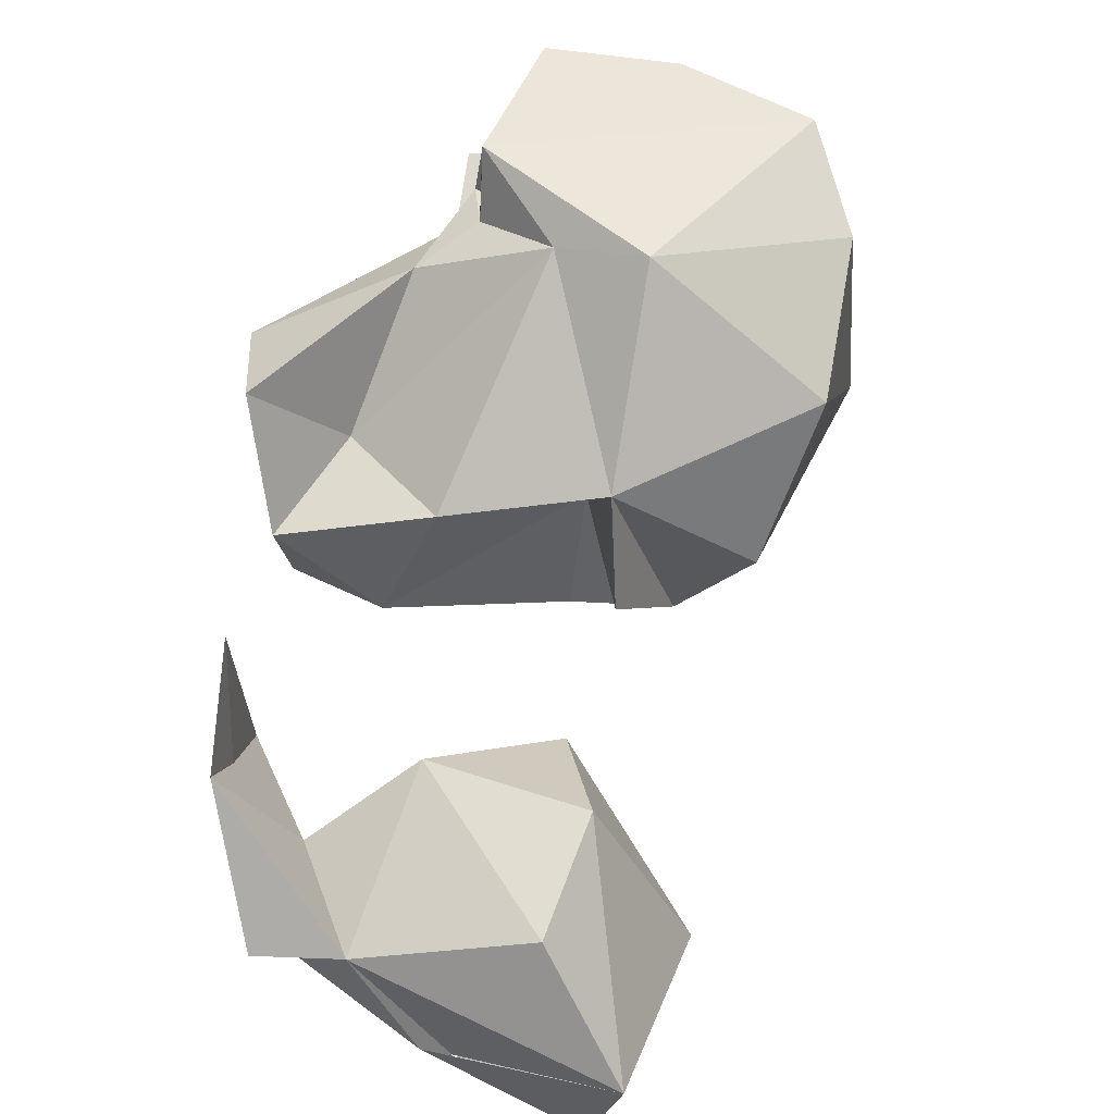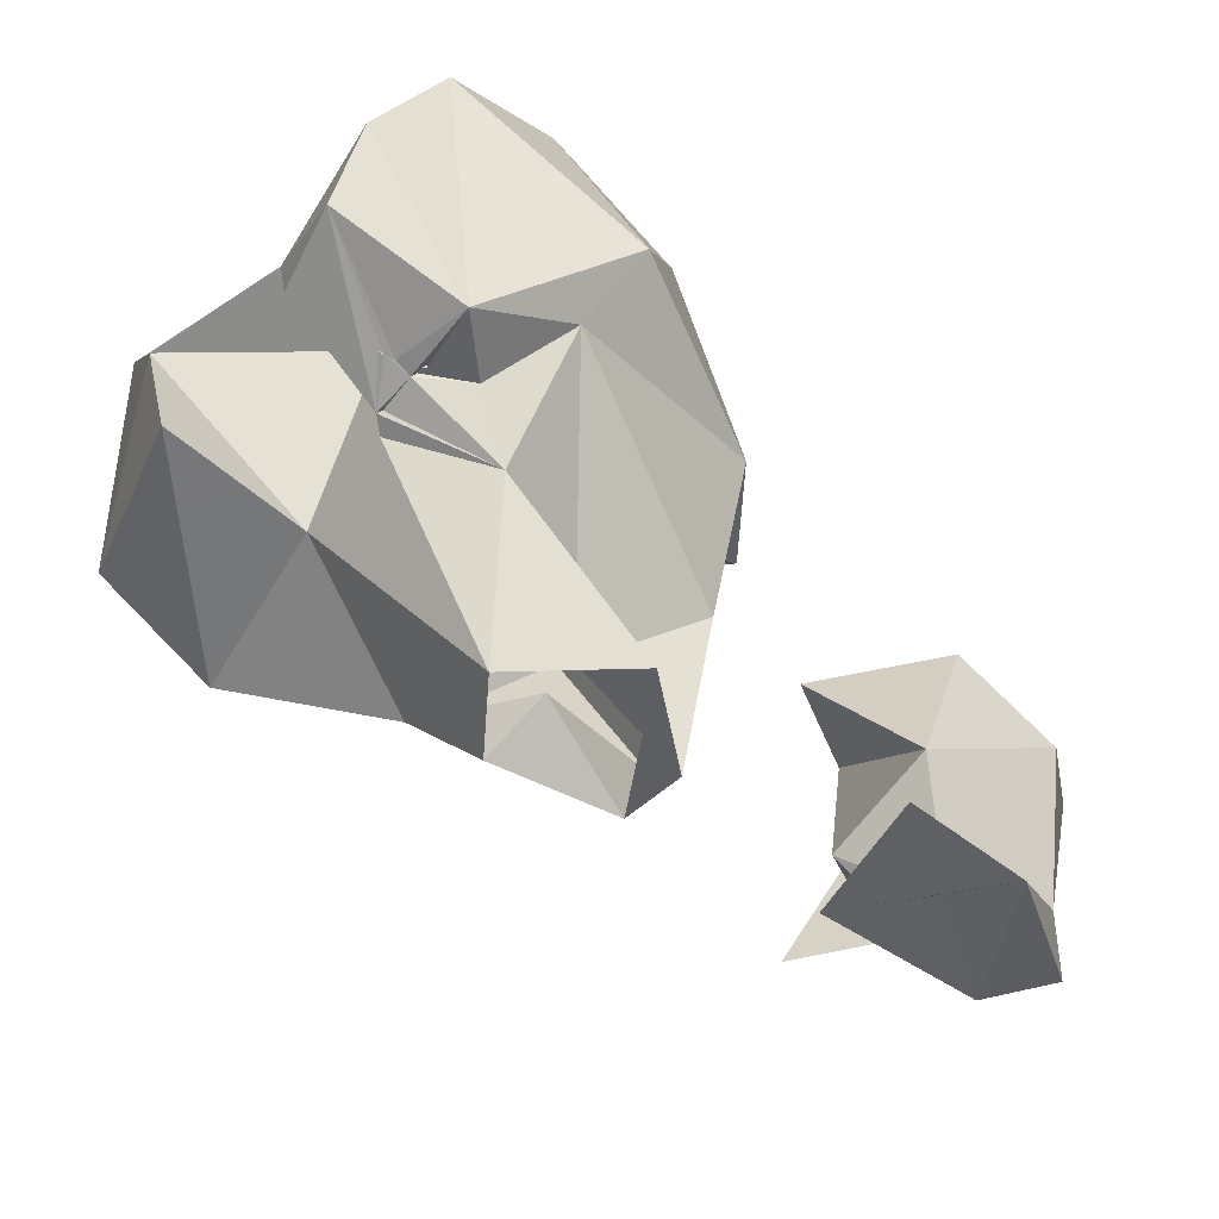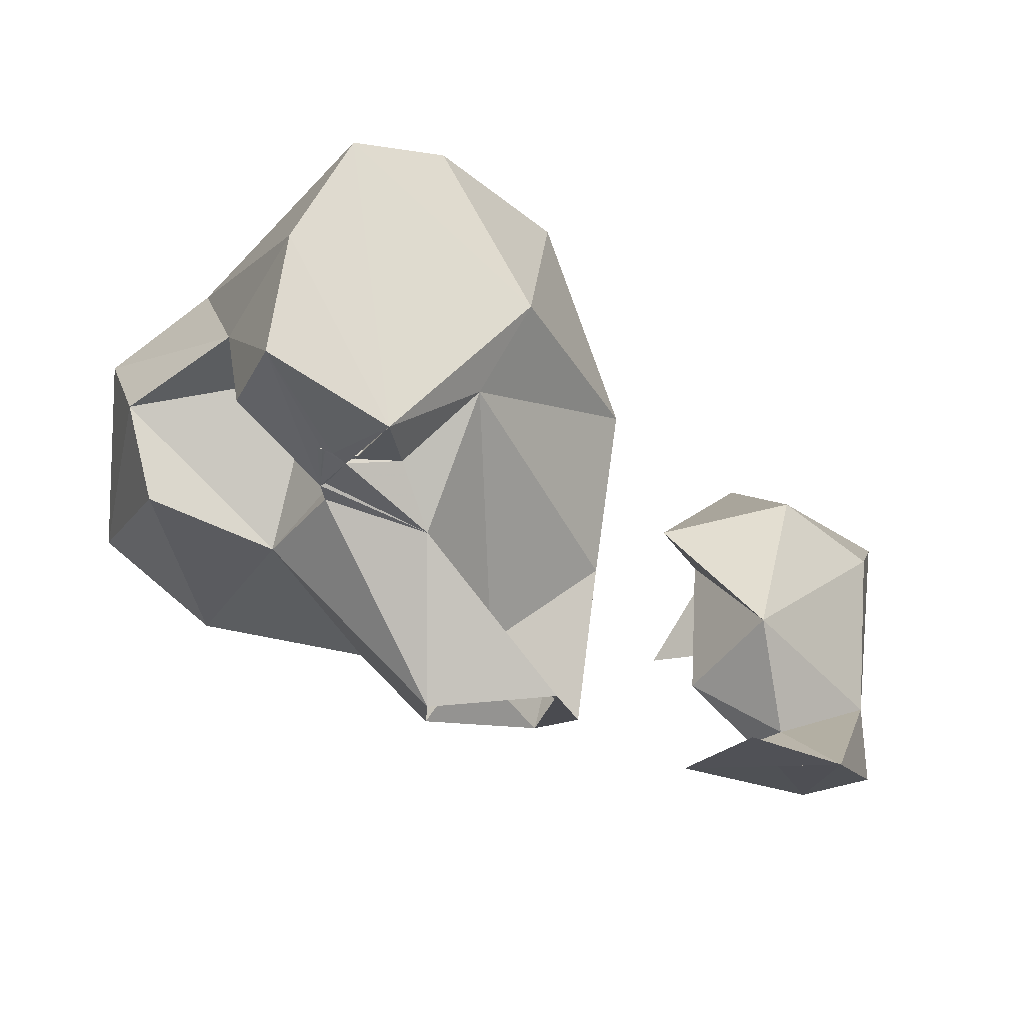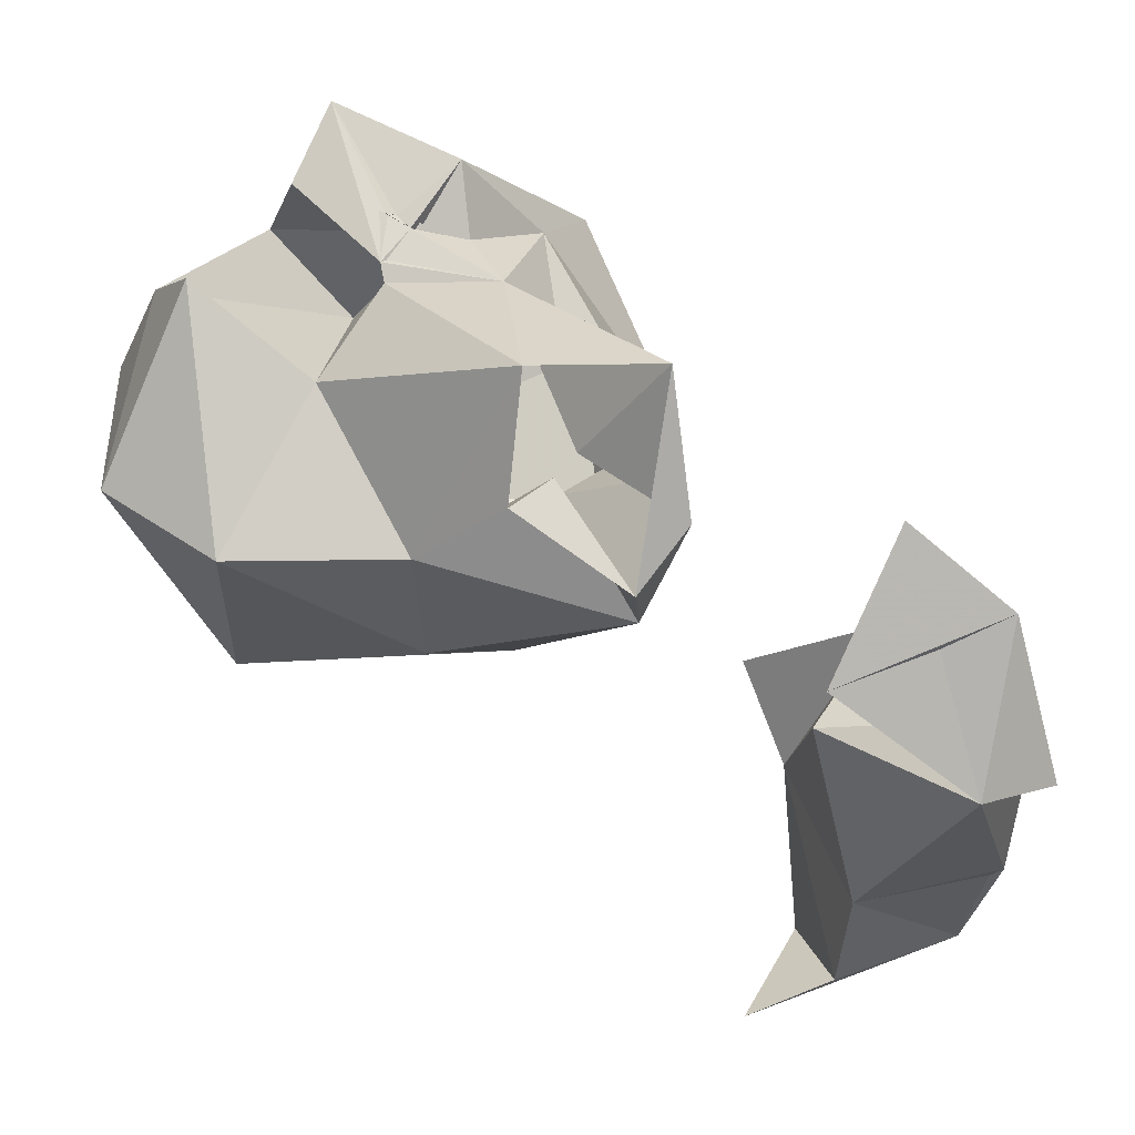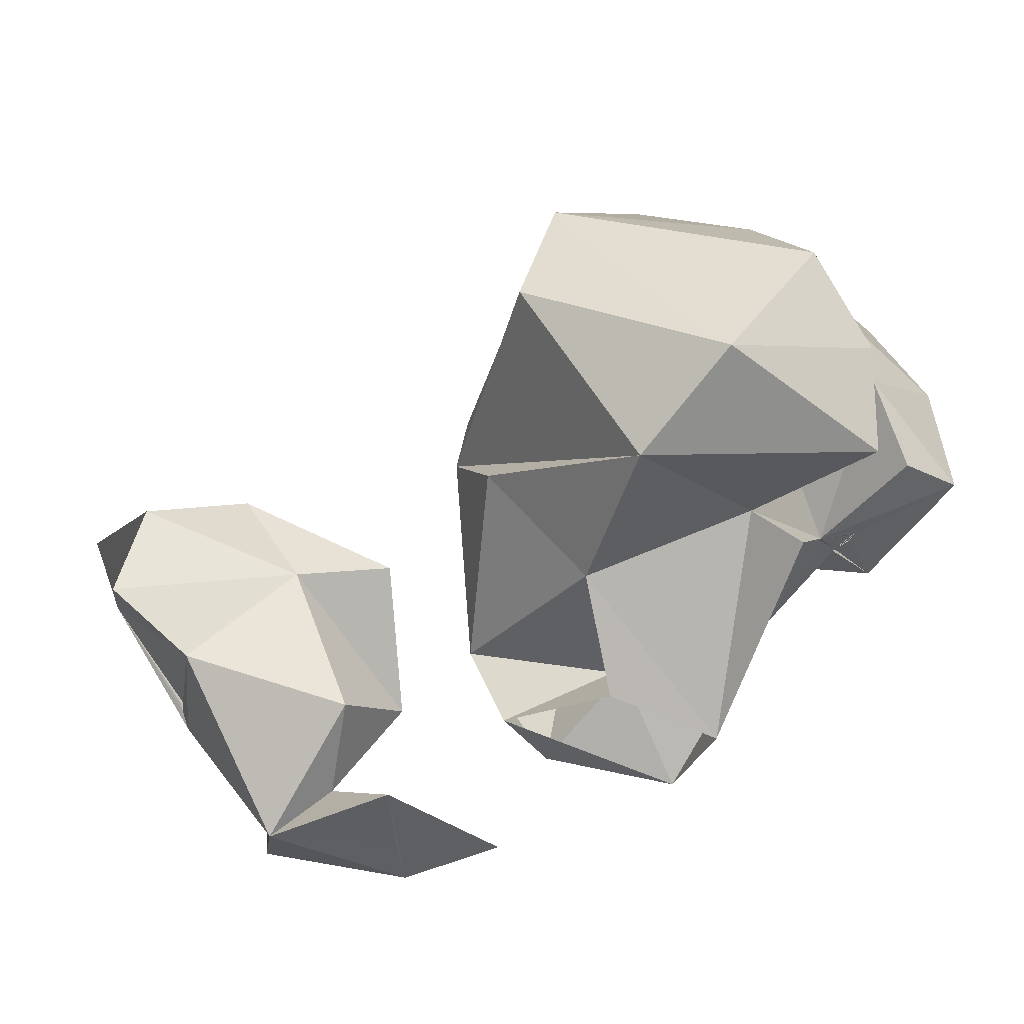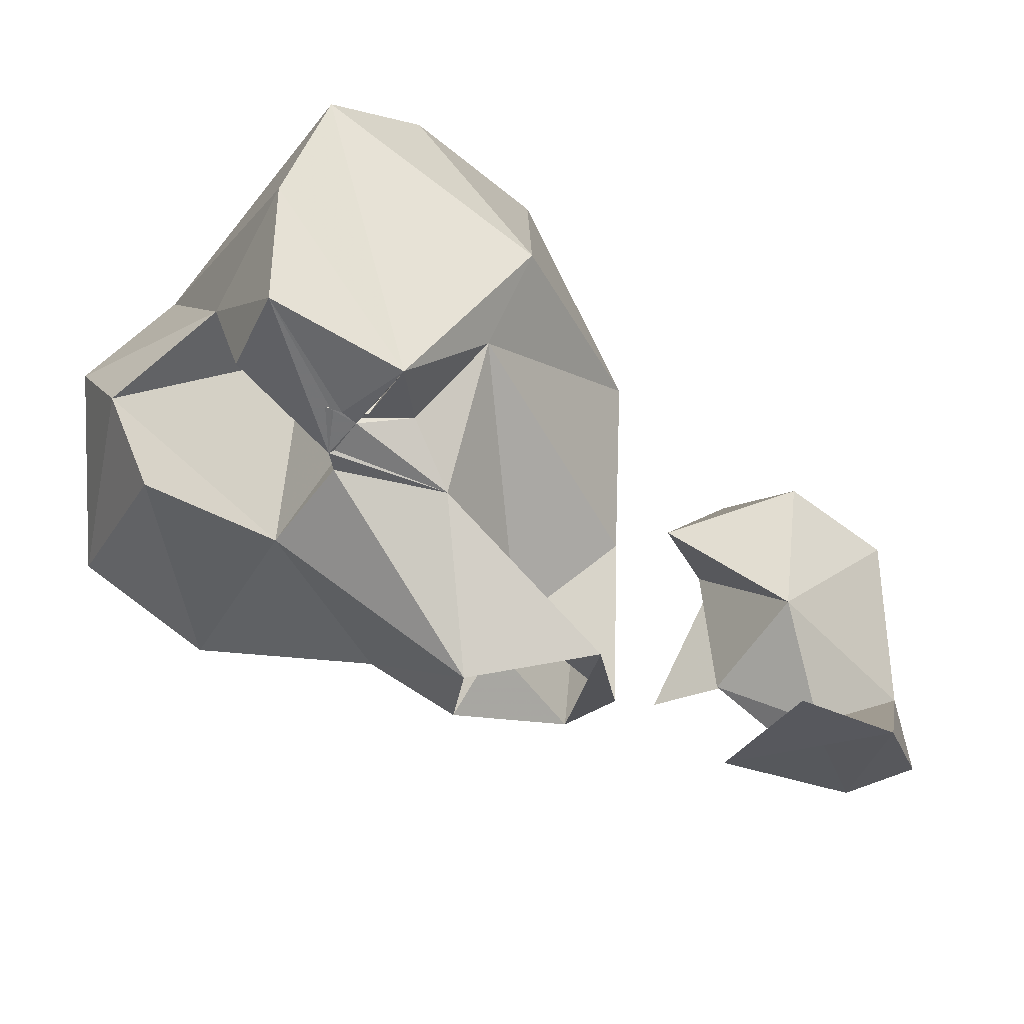
<metadata>
{"format":"obj","ext":"obj","renderer":"f3d","projection":"perspective","resolution":1024,"background":"white","views":[{"elev":30.4,"azim":-89.0,"up":"+Y"},{"elev":42.4,"azim":-177.2,"up":"+Y"},{"elev":-23.0,"azim":-178.3,"up":"+Z"},{"elev":5.7,"azim":172.2,"up":"+Y"},{"elev":-33.9,"azim":72.0,"up":"+Z"},{"elev":58.6,"azim":173.5,"up":"+Y"}]}
</metadata>
<code>
v 50.96 104.2 2.353
v 44.5 105.3 3.559
v 48.68 119.2 0.9754
v 57.5 126.4 1.485
v 63.24 113.2 2.537
v 77.76 120.5 4.45
v 73.63 126.2 3.422
v 87.73 127.6 2.956
v 75.47 138.4 1.68
v 86.86 138.3 0.8194
v 53.4 109.9 7.201
v 83.58 129.5 8.094
v 81.57 131.3 9.407
v 86.66 144.5 14.81
v 44.7 104.9 11.09
v 71.77 129.1 17.16
v 76.26 117.6 12.09
v 94.34 123 11.13
v 101.4 136.6 16.62
v 62.02 108.8 12.52
v 57.21 93.16 18.06
v 55.22 116.6 16.67
v 95.81 144.4 18.19
v 44.73 95.98 16.6
v 84.28 113.5 27.93
v 92.34 114.2 21.65
v 109.4 122.7 14.39
v 111.4 144.8 18.26
v 45.34 95.14 18.38
v 61.09 103.3 27.49
v 118.4 127.9 21.08
v 88.73 147.9 20.27
v 96.08 146.1 18.78
v 91.32 148.5 22.26
v 44.82 87.25 29.86
v 44.73 94.96 19.54
v 44.89 95.24 19.48
v 41.49 94.46 32.77
v 43.79 107.6 26.36
v 52.08 114 30.15
v 81.96 148.6 26.55
v 93.19 148 20.12
v 95.64 146.2 18.93
v 89.38 154.3 20.55
v 93.59 148.7 19.68
v 95.54 150 20.48
v 99.52 159.2 25.46
v 64.98 82.08 24.65
v 57.17 85.05 24.5
v 64.65 112.3 27.88
v 80.43 126.5 29.33
v 69.65 132.3 31.41
v 113.9 143.8 27.8
v 94.65 149.8 20.19
v 102.8 152.4 24.12
v 97.46 141.5 31.93
v 107.6 112.3 31.36
v 58.59 87.45 33.69
v 117 137.3 34.96
v 104.4 148.9 32.12
v 79.46 116.1 36.93
v 77.37 149.8 34.3
v 70.09 121.4 31.86
v 98.03 158.4 37.04
v 56.51 98.37 38.32
v 105.8 116.5 43.36
v 93.06 155.4 48.11
v 109 135 43.62
v 74.56 123.4 43.59
v 97.85 128 52.9
v 76.01 137.7 48.82
v 85.46 148.1 51.1
f 69 70 71
f 62 71 72
f 66 68 70
f 61 66 70
f 62 72 67
f 47 64 60
f 59 60 68
f 52 63 61
f 25 57 66
f 38 65 40
f 38 58 65
f 40 65 50
f 44 62 67
f 31 66 57
f 30 50 65
f 30 65 58
f 34 60 56
f 25 61 51
f 35 58 38
f 47 60 55
f 70 72 71
f 41 52 62
f 41 62 44
f 53 56 60
f 35 48 58
f 35 49 48
f 48 49 58
f 34 55 60
f 32 55 34
f 19 56 53
f 25 27 57
f 15 38 39
f 7 16 13
f 32 46 55
f 60 64 68
f 19 28 27
f 19 34 56
f 14 34 33
f 22 40 50
f 64 67 68
f 21 30 49
f 32 41 44
f 17 26 25
f 67 70 68
f 52 69 71
f 25 66 61
f 22 50 30
f 42 46 45
f 23 33 46
f 33 43 45
f 23 46 42
f 3 11 5
f 23 42 43
f 51 63 52
f 34 42 44
f 28 53 31
f 31 59 66
f 27 31 57
f 30 58 49
f 6 17 7
f 33 55 46
f 35 36 37
f 1 11 20
f 36 38 37
f 19 53 28
f 24 38 36
f 52 71 62
f 59 68 66
f 45 46 47
f 14 45 43
f 34 44 45
f 18 27 26
f 44 47 54
f 33 34 43
f 21 35 37
f 16 51 52
f 14 42 34
f 38 40 39
f 14 43 42
f 23 43 34
f 16 17 51
f 19 23 34
f 14 41 32
f 13 41 14
f 8 10 18
f 20 30 21
f 44 64 47
f 46 54 47
f 1 4 5
f 15 37 38
f 29 36 35
f 32 54 46
f 15 36 29
f 1 5 11
f 13 16 41
f 44 67 64
f 18 19 27
f 11 15 22
f 14 33 23
f 1 24 15
f 24 35 38
f 32 34 45
f 20 22 30
f 2 15 3
f 27 28 31
f 1 20 21
f 21 29 24
f 17 25 51
f 17 18 26
f 9 14 10
f 1 21 24
f 51 61 63
f 10 23 19
f 9 13 14
f 53 60 59
f 42 45 54
f 12 18 17
f 6 8 12
f 32 44 42
f 44 54 45
f 22 39 40
f 3 5 4
f 7 17 16
f 52 61 69
f 21 37 29
f 6 7 9
f 33 45 47
f 11 22 20
f 7 13 9
f 15 24 36
f 14 32 45
f 3 15 11
f 10 19 18
f 67 72 70
f 15 39 22
f 15 29 37
f 1 15 2
f 6 12 17
f 8 18 12
f 1 2 3
f 32 42 54
f 21 49 35
f 16 52 41
f 24 29 35
f 25 26 27
f 61 70 69
f 33 47 55
f 10 14 23
f 31 53 59
f 1 3 4

</code>
